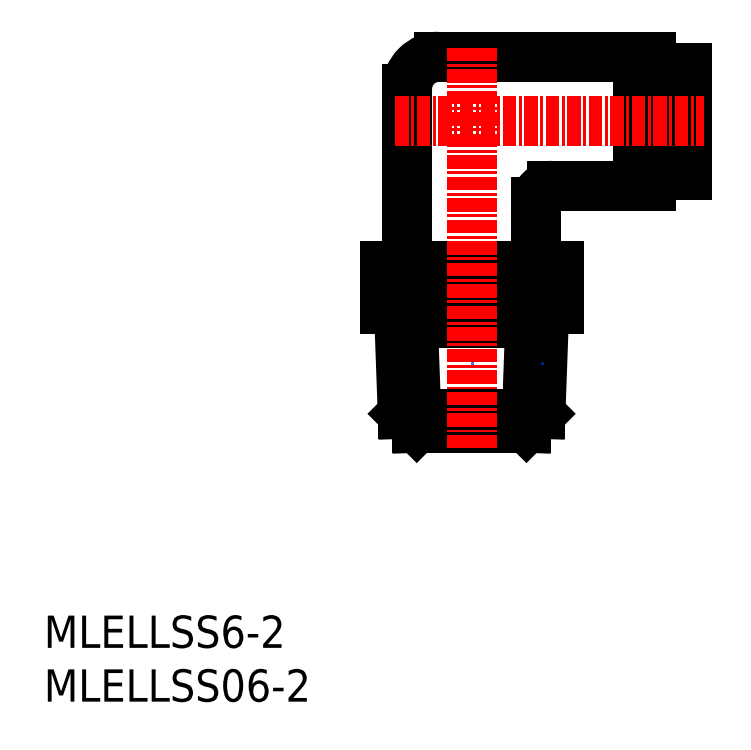
<metadata>
{"format":"dxf","ext":"dxf","renderer":"ezdxf+matplotlib","layout":"modelspace","background":"white","min_lineweight":24,"dpi":150}
</metadata>
<code>
0
SECTION
2
ENTITIES
0
INSERT
8
0
2
*U4
10
0
20
0
30
0
0
INSERT
8
0
2
*U5
10
0
20
0
30
0
0
ARC
8
0
10
47.27
20
46.46
30
0
40
1.5
50
90
51
180
0
ARC
8
0
10
36.77
20
56.96
30
0
40
3
50
90
51
180
0
LINE
8
0
10
55.27
20
59.96
30
0
11
55.27
21
47.96
31
0
0
LINE
8
0
10
58.27
20
48.96
30
0
11
59.77
21
48.96
31
0
0
LINE
8
0
10
59.77
20
58.96
30
0
11
59.77
21
48.96
31
0
0
LINE
8
0
10
58.27
20
58.96
30
0
11
58.27
21
48.96
31
0
0
LINE
8
0
10
58.27
20
58.96
30
0
11
59.77
21
58.96
31
0
0
LINE
8
0
10
55.27
20
59.96
30
0
11
56.47
21
59.96
31
0
0
LINE
8
0
10
56.47
20
57.61
30
0
11
58.27
21
57.61
31
0
0
LINE
8
0
10
56.47
20
50.31
30
0
11
58.27
21
50.31
31
0
0
LINE
8
0
10
56.47
20
59.96
30
0
11
56.47
21
47.96
31
0
0
LINE
8
0
10
55.27
20
47.96
30
0
11
56.47
21
47.96
31
0
0
LINE
8
0
10
35.72
20
36.46
30
0
11
35.72
21
40.46
31
0
0
LINE
8
0
10
43.81
20
36.46
30
0
11
43.81
21
40.46
31
0
0
LINE
8
0
10
47.85
20
36.46
30
0
11
47.85
21
40.46
31
0
0
LINE
8
0
10
46.52
20
36.46
30
0
11
45.22
21
35.16
31
0
0
LINE
8
0
10
34.32
20
35.16
30
0
11
45.22
21
35.16
31
0
0
LINE
8
0
10
46.52
20
36.46
30
0
11
46.17
21
26.76
31
0
0
LINE
8
0
10
46.17
20
26.76
30
0
11
44.87
21
25.46
31
0
0
LINE
8
0
10
45.22
20
35.16
30
0
11
44.87
21
25.46
31
0
0
LINE
8
0
10
34.67
20
25.46
30
0
11
44.87
21
25.46
31
0
0
LINE
8
0
10
33.37
20
26.76
30
0
11
46.17
21
26.76
31
0
0
LINE
8
0
10
33.37
20
26.76
30
0
11
34.67
21
25.46
31
0
0
LINE
8
0
10
34.32
20
35.16
30
0
11
34.67
21
25.46
31
0
0
LINE
8
0
10
33.02
20
36.46
30
0
11
34.32
21
35.16
31
0
0
LINE
8
0
10
33.02
20
36.46
30
0
11
33.37
21
26.76
31
0
0
LINE
8
0
10
31.68
20
36.46
30
0
11
47.85
21
36.46
31
0
0
LINE
8
0
10
31.68
20
36.46
30
0
11
31.68
21
40.46
31
0
0
LINE
8
0
10
31.68
20
40.46
30
0
11
47.85
21
40.46
31
0
0
LINE
8
0
10
45.77
20
46.46
30
0
11
45.77
21
40.46
31
0
0
LINE
8
0
10
33.77
20
56.96
30
0
11
33.77
21
40.46
31
0
0
LINE
8
0
10
47.27
20
47.96
30
0
11
55.27
21
47.96
31
0
0
LINE
8
0
10
36.77
20
59.96
30
0
11
55.27
21
59.96
31
0
0
LINE
8
CENTER
10
39.77
20
60.8
30
0
11
39.77
21
23.6
31
0
0
LINE
8
CENTER
10
32.66
20
53.96
30
0
11
61.38
21
53.96
31
0
0
POINT
8
0
10
46.34
20
31.47
30
0
0
POINT
8
0
10
39.77
20
31.47
30
0
0
POINT
8
0
10
39.77
20
31.47
30
0
0
ENDSEC
0
EOF

</code>
